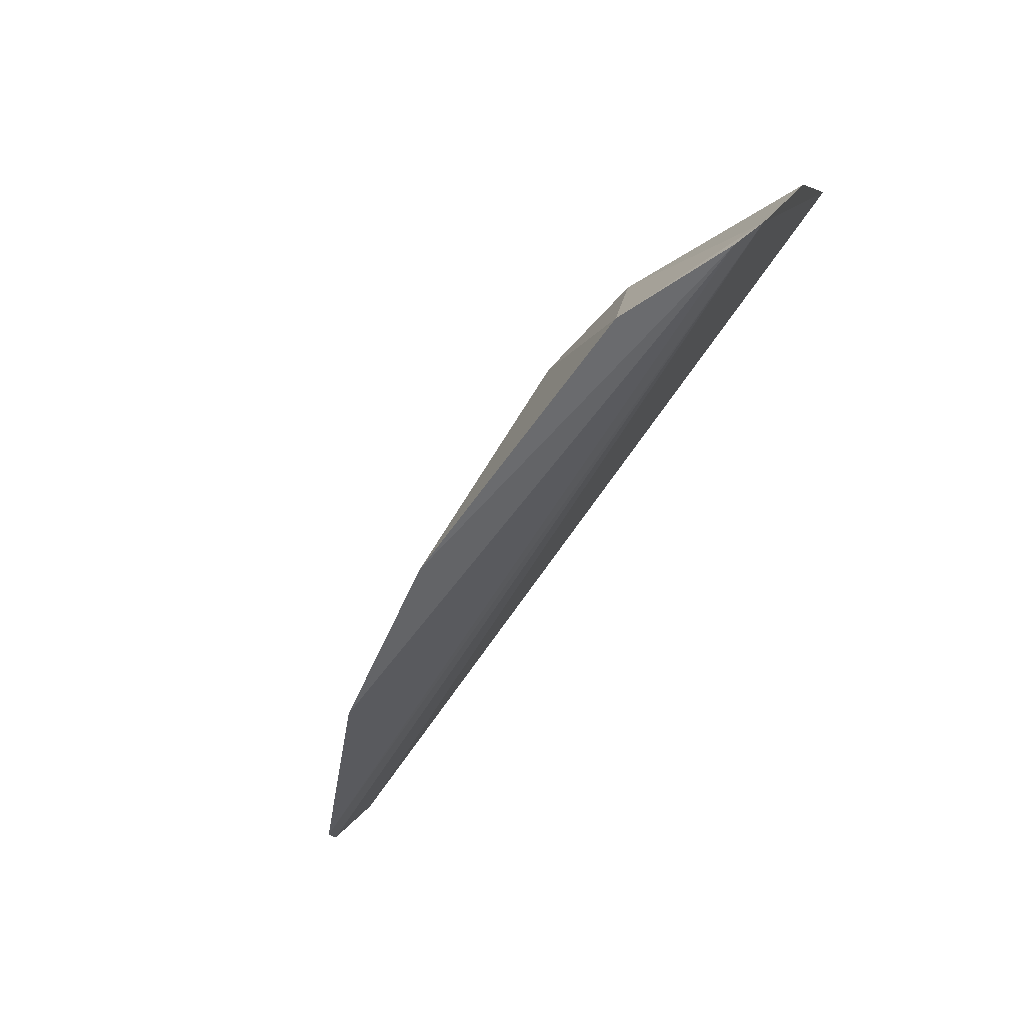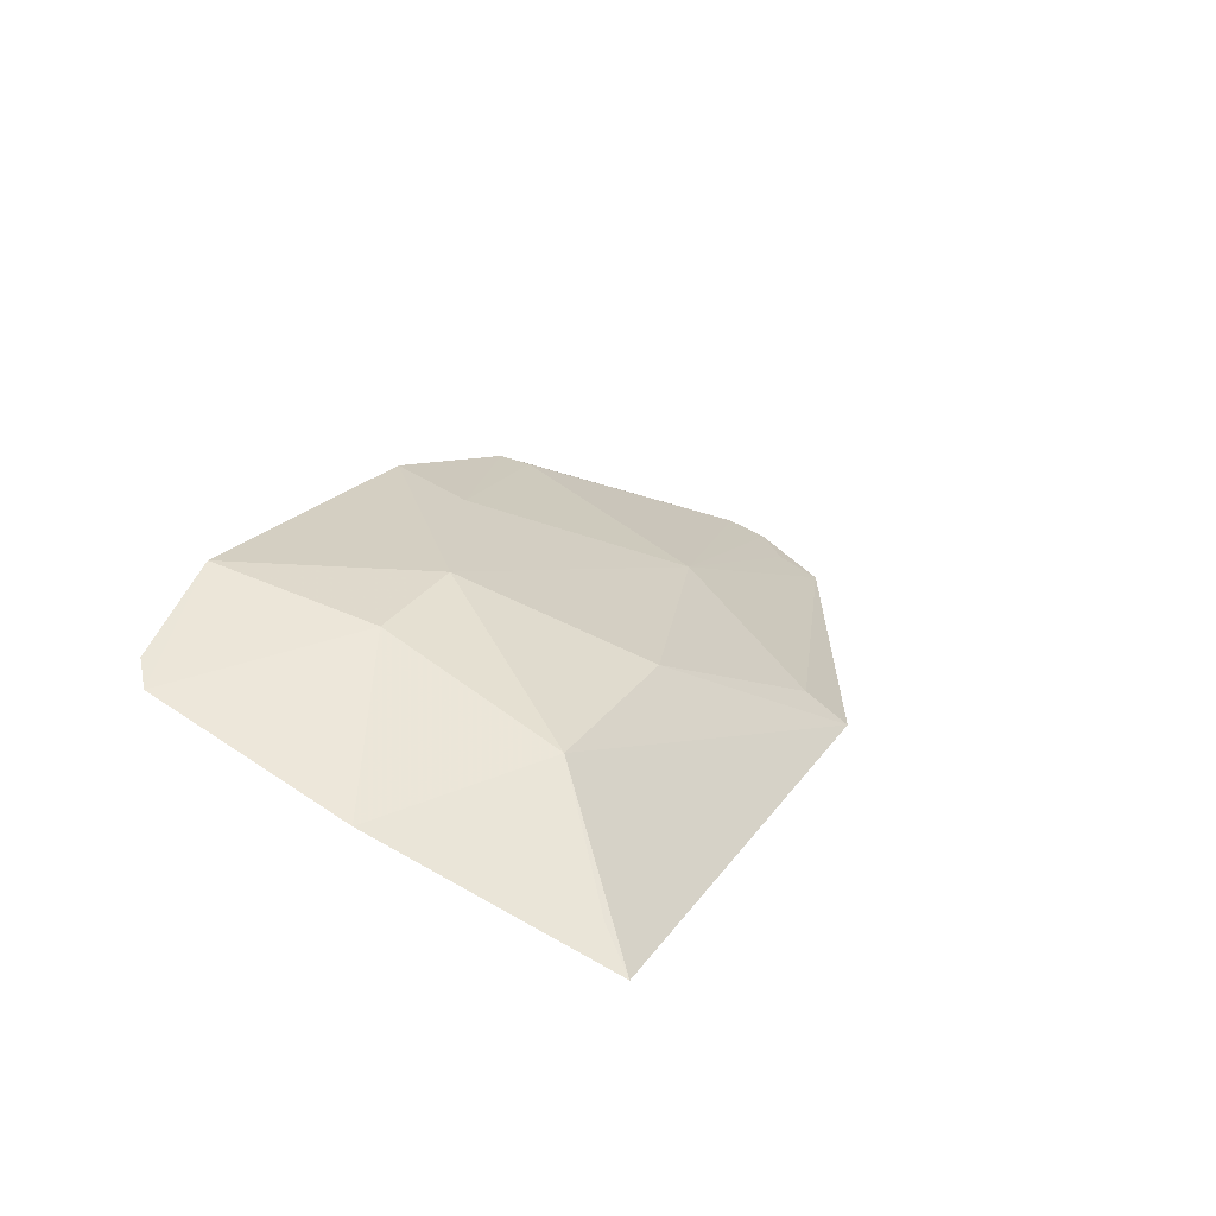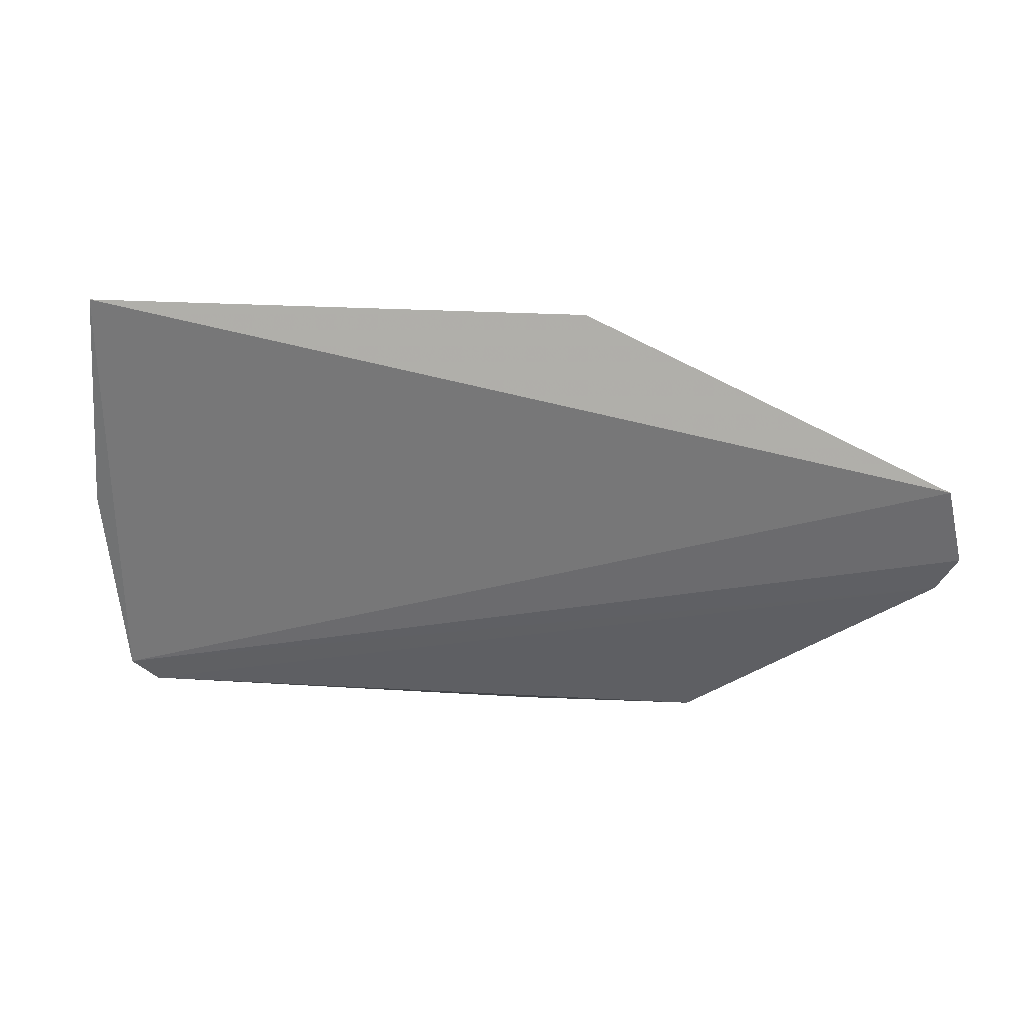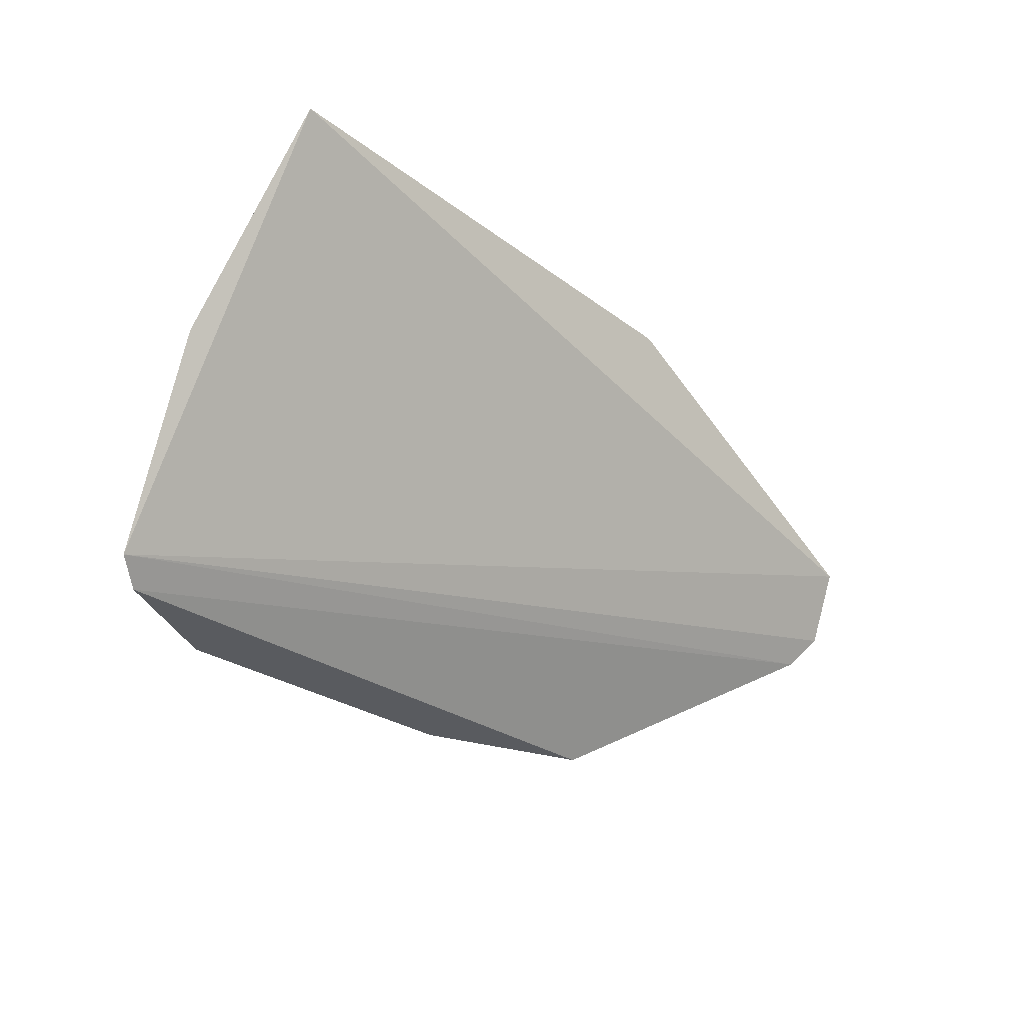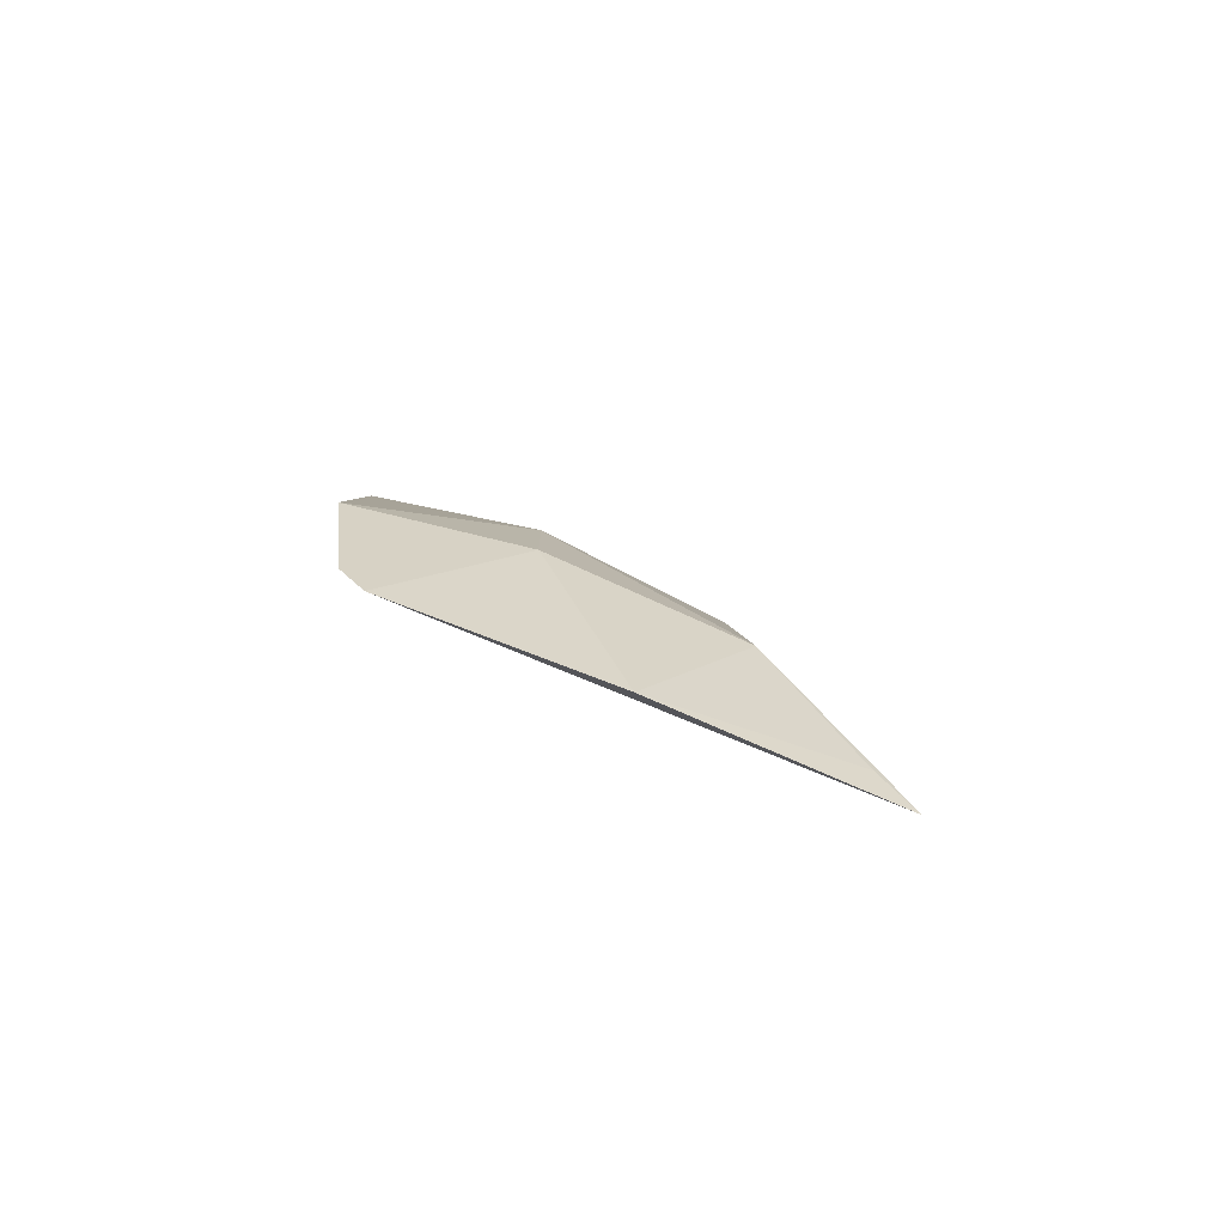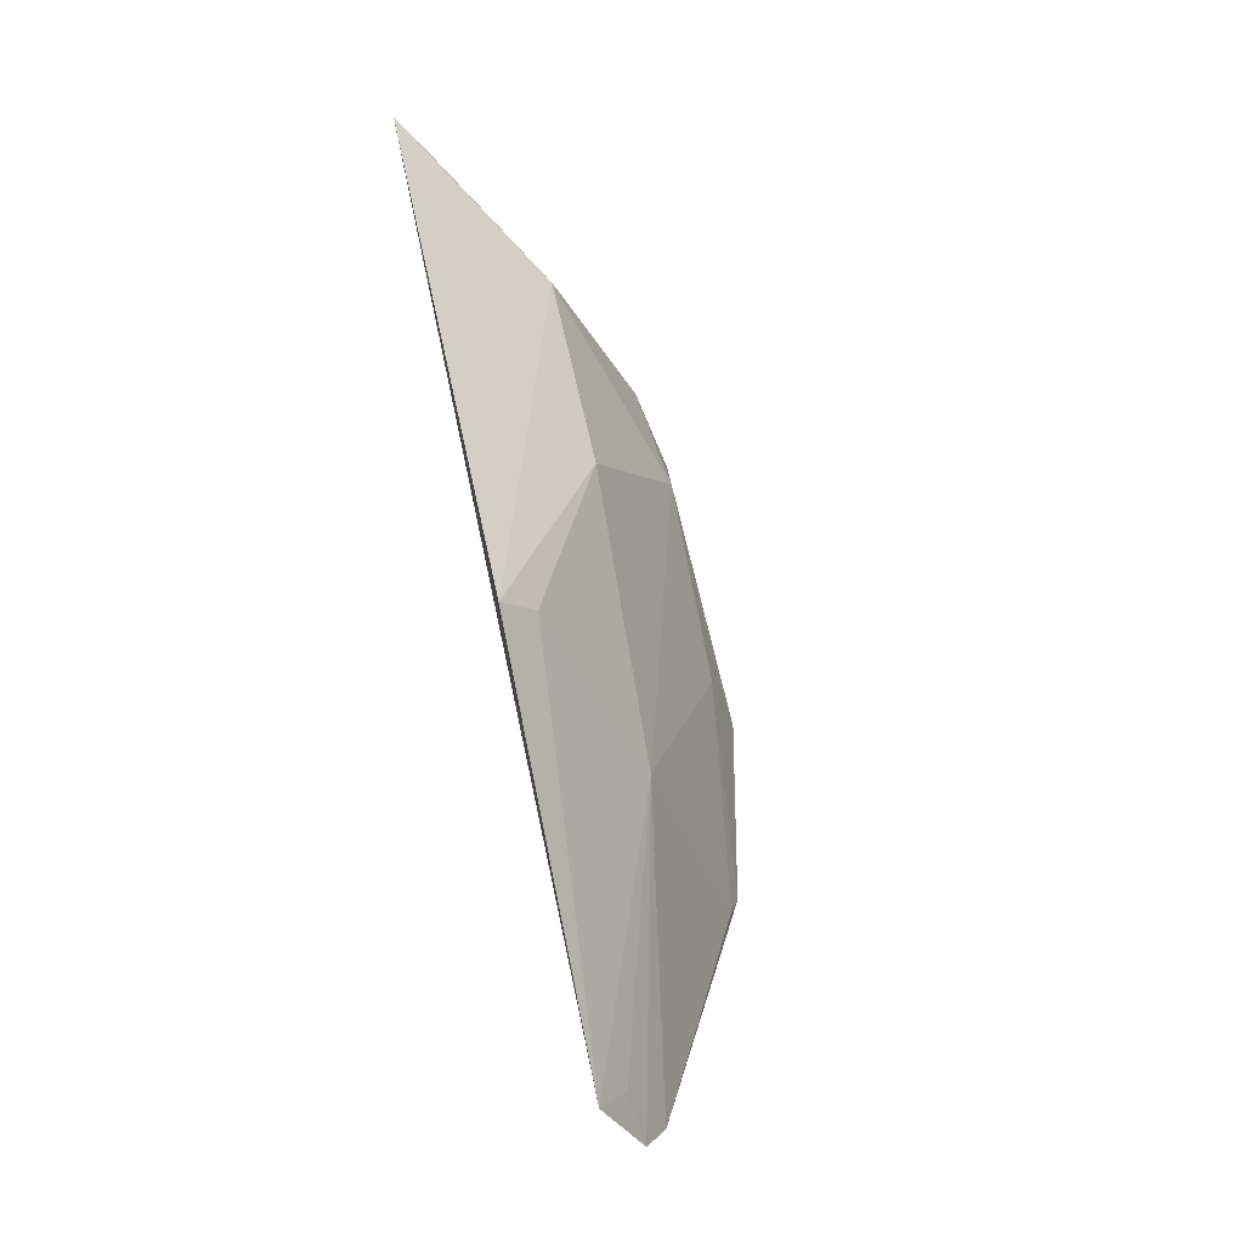
<metadata>
{"format":"obj","ext":"obj","renderer":"f3d","projection":"perspective","resolution":1024,"background":"white","views":[{"elev":-59.9,"azim":-126.2,"up":"+Z"},{"elev":22.0,"azim":-63.9,"up":"+Y"},{"elev":7.1,"azim":10.2,"up":"+Z"},{"elev":-25.9,"azim":-49.6,"up":"+Z"},{"elev":5.6,"azim":-91.2,"up":"+Y"},{"elev":57.0,"azim":77.4,"up":"+Z"}]}
</metadata>
<code>
v 0.07556 0.0275 0.05877
v 0.086 0.02752 0.05379
v 0.06739 0.03361 0.05062
v 0.06011 0.03321 0.0463
v 0.06031 0.02767 0.05918
v 0.07815 0.033 0.0462
v 0.0775 0.03067 0.0529
v 0.05937 0.03279 0.04693
v 0.06382 0.03107 0.05575
v 0.0857 0.02917 0.0508
v 0.06342 0.03451 0.04596
v 0.07523 0.02845 0.05759
v 0.07246 0.03362 0.0482
v 0.05917 0.03061 0.05272
v 0.08635 0.02854 0.05172
v 0.07876 0.03264 0.04686
v 0.07268 0.03425 0.04589
v 0.06399 0.03335 0.0506
v 0.06979 0.03099 0.05549
v 0.06105 0.02856 0.05818
v 0.08536 0.02831 0.05276
f 5 2 1
f 8 2 5
f 9 5 1
f 10 4 6
f 10 8 4
f 11 4 8
f 12 1 2
f 12 2 7
f 13 3 7
f 14 8 5
f 15 2 8
f 15 8 10
f 15 10 7
f 16 10 6
f 16 7 10
f 16 13 7
f 16 6 13
f 17 6 4
f 17 4 11
f 17 13 6
f 17 11 3
f 17 3 13
f 18 9 3
f 18 3 11
f 18 11 8
f 18 14 9
f 18 8 14
f 19 12 7
f 19 7 3
f 19 3 9
f 19 9 1
f 19 1 12
f 20 14 5
f 20 5 9
f 20 9 14
f 21 15 7
f 21 7 2
f 21 2 15

</code>
